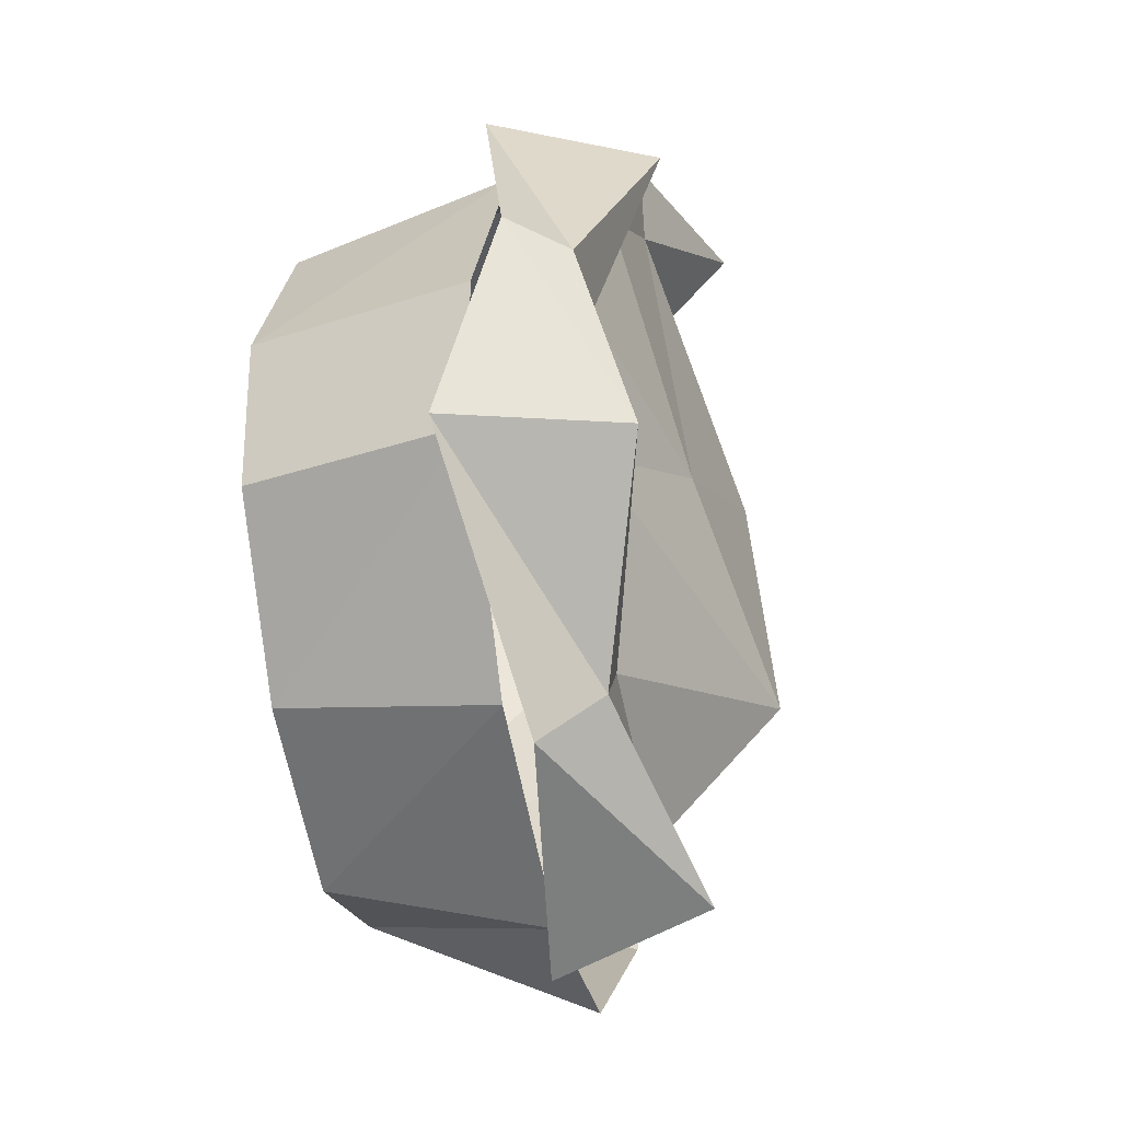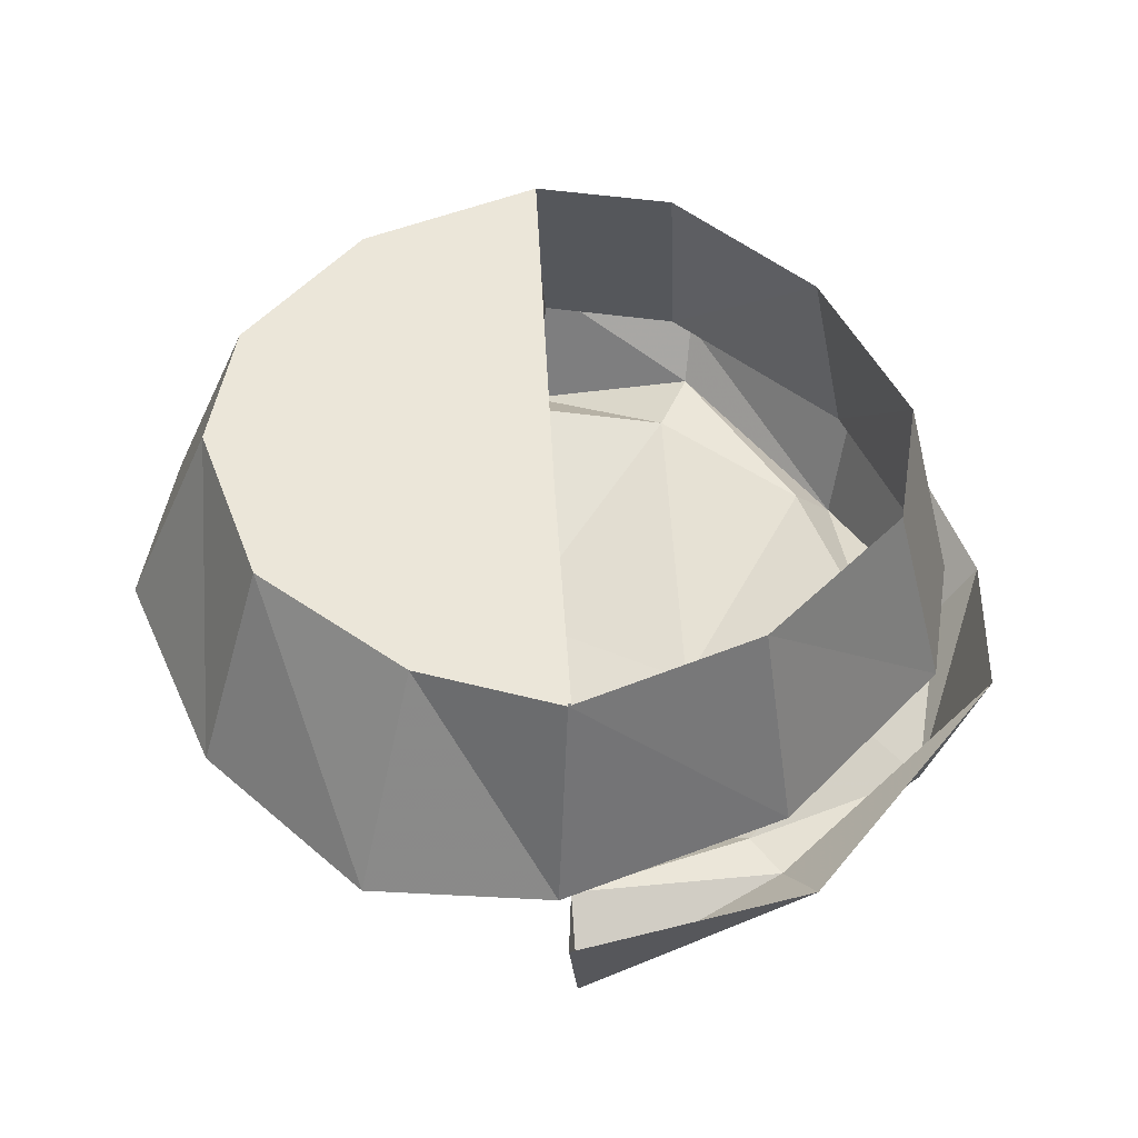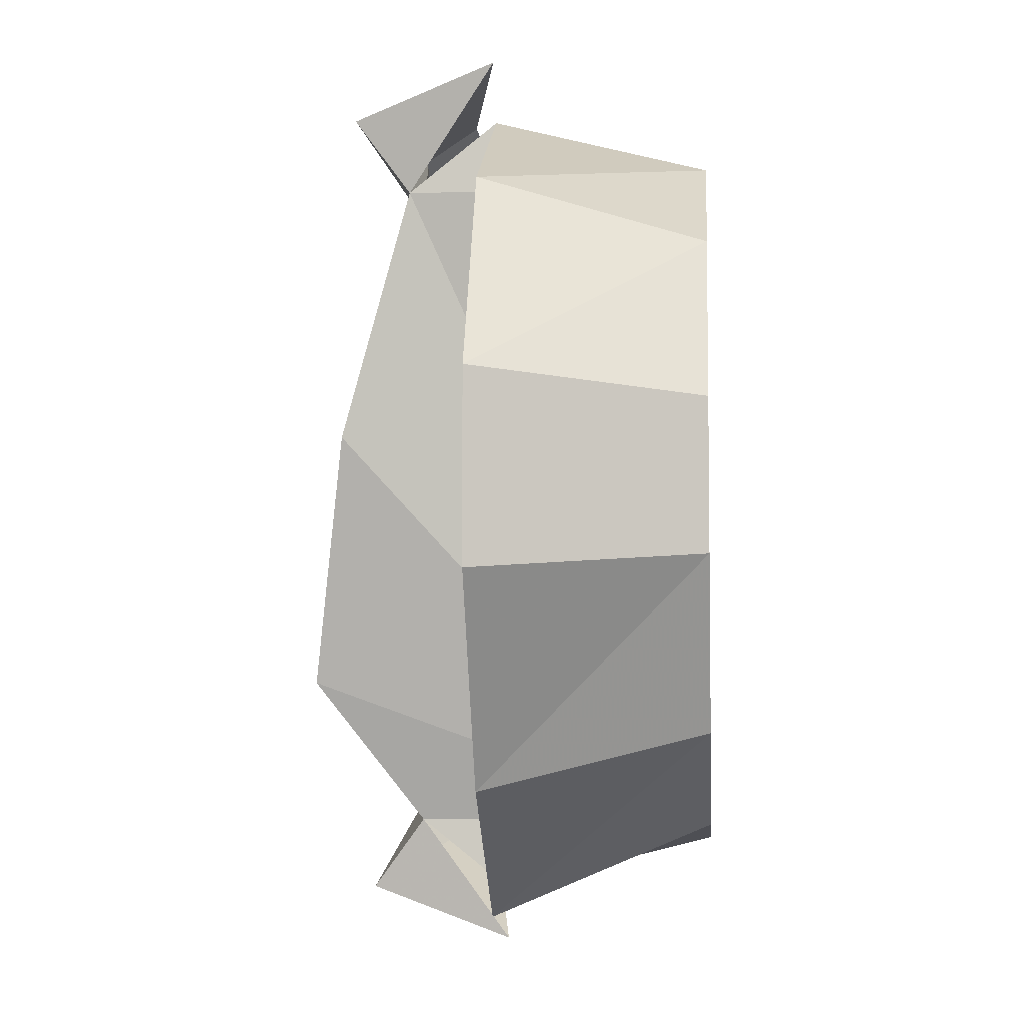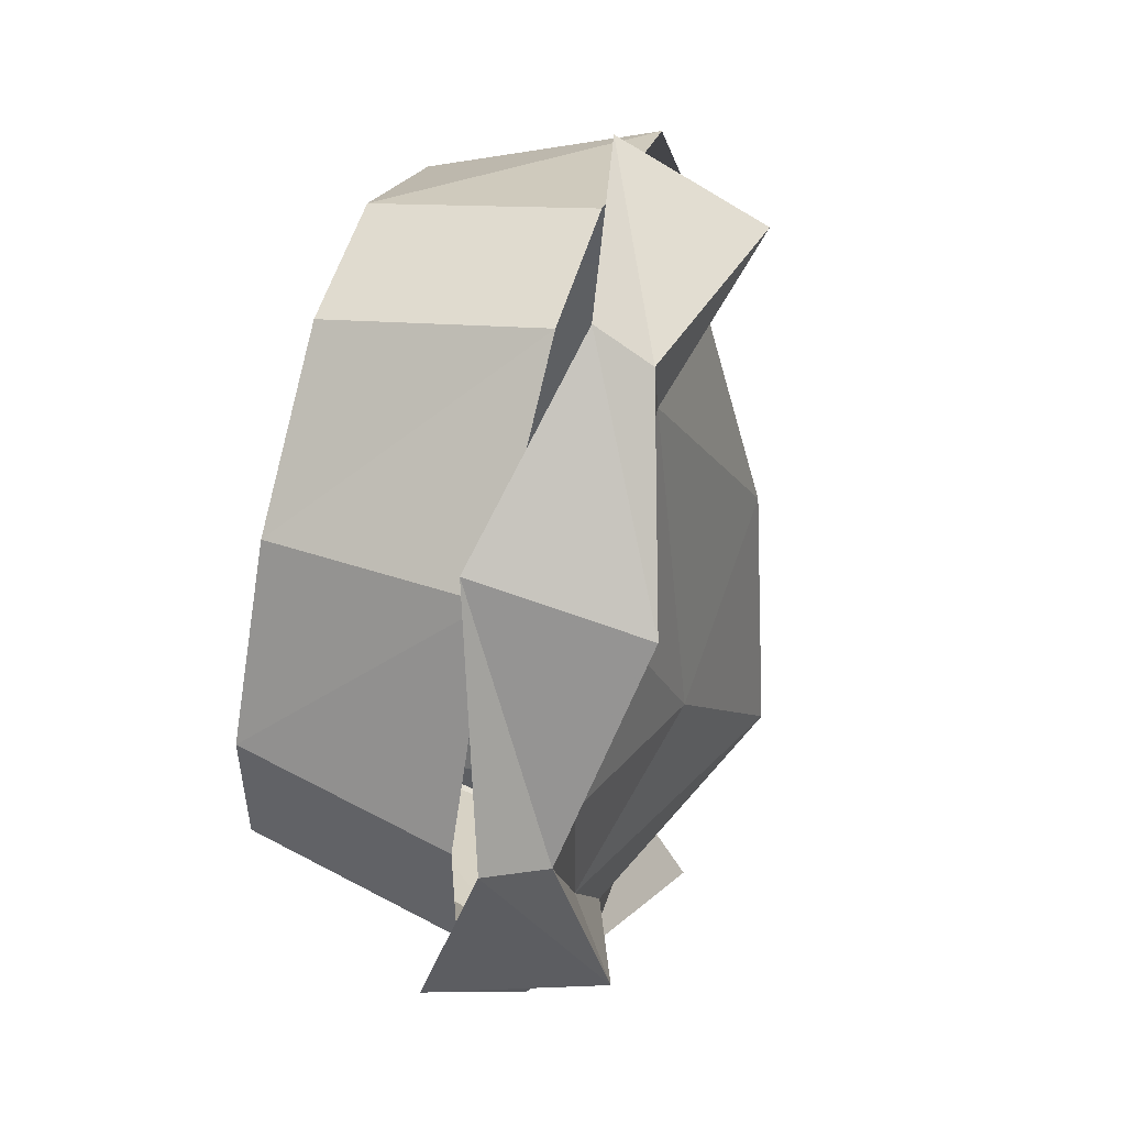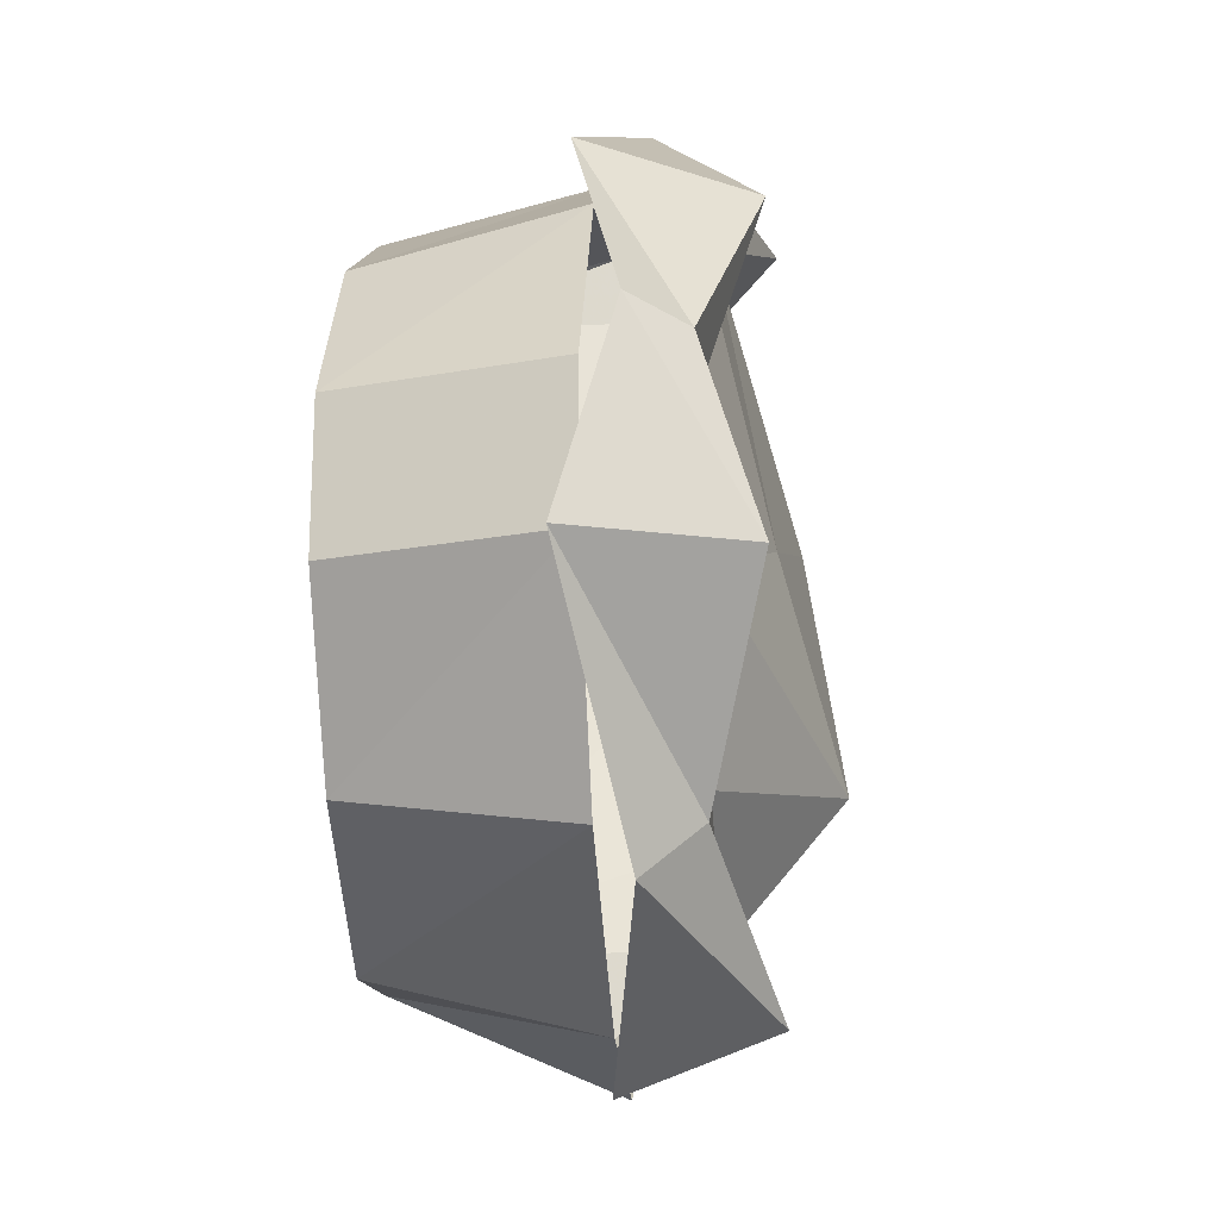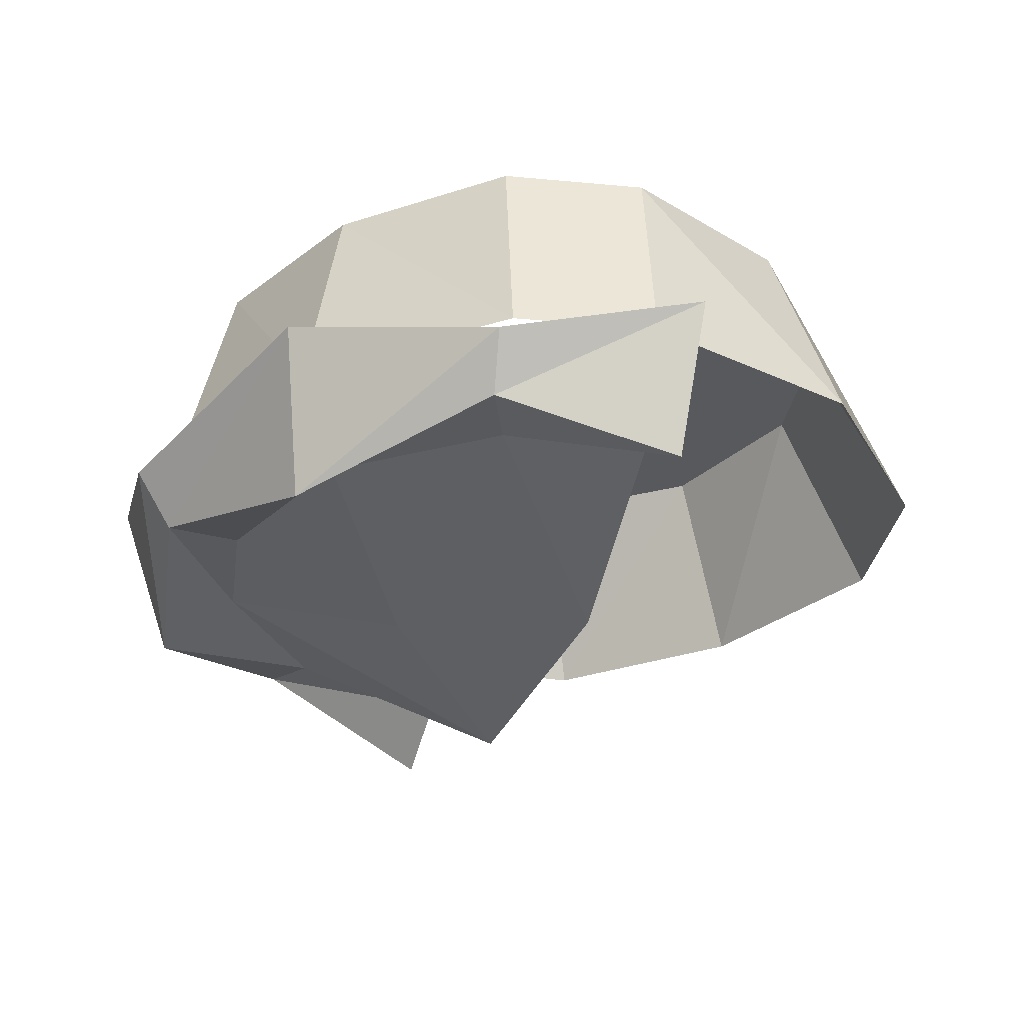
<metadata>
{"format":"obj","ext":"obj","renderer":"f3d","projection":"perspective","resolution":1024,"background":"white","views":[{"elev":-28.3,"azim":-76.9,"up":"+Z"},{"elev":48.0,"azim":-170.9,"up":"+Y"},{"elev":-5.5,"azim":94.6,"up":"+Z"},{"elev":53.1,"azim":-74.0,"up":"+Z"},{"elev":-20.2,"azim":-85.0,"up":"+Z"},{"elev":-29.5,"azim":-7.9,"up":"+Y"}]}
</metadata>
<code>
v -0.04688 0 -0.1406
v -0.04688 -0.09375 -0.1641
v -0.1328 -0.09375 -0.1094
v -0.1172 0 -0.09375
v -0.1875 -0.09375 -0.02344
v -0.1641 0 -0.02344
v -0.1875 -0.09375 0.03906
v -0.1641 0 0.03906
v -0.1328 -0.09375 0.125
v -0.1172 0 0.1094
v -0.04688 -0.09375 0.1797
v -0.04688 0 0.1562
v 0.01562 -0.09375 0.1797
v 0.01562 0 0.1562
v 0.1094 -0.09375 0.1328
v 0.08594 0 0.1094
v -0.01562 0 0.007812
v 0.125 0 0.03906
v 0.125 0 -0.02344
v 0.08594 0 -0.09375
v 0.01562 0 -0.1328
v 0.03125 -0.09375 -0.1719
v 0.01562 -0.007812 -0.1328
v -0.04688 -0.007812 -0.1328
v -0.04688 -0.1328 -0.1328
v -0.02344 -0.1797 -0.07031
v -0.1172 -0.1328 -0.09375
v -0.1328 -0.1328 -0.1094
v -0.05469 -0.1562 -0.1641
v -0.05469 -0.09375 -0.1875
v -0.1484 -0.1094 -0.1328
v -0.2109 -0.08594 -0.03125
v -0.1875 -0.1562 -0.03125
v -0.2031 -0.1094 0.05469
v -0.1875 -0.1328 0.04688
v -0.1406 -0.08594 0.1484
v -0.1328 -0.1562 0.125
v -0.05469 -0.1094 0.1953
v -0.05469 -0.1328 0.1797
v 0.03125 -0.09375 0.2031
v 0.02344 -0.1562 0.1797
v 0.01562 -0.1328 0.1484
v -0.04688 -0.1328 0.1484
v 0.007812 -0.1641 0.03906
v 0.01562 -0.007812 0.1484
v 0.08594 -0.007812 0.1094
v 0.1641 -0.09375 0.04688
v 0.1641 -0.09375 -0.03125
v 0.1094 -0.09375 -0.1172
v -0.1172 -0.1328 0.1094
v -0.07812 -0.1562 0.007812
v -0.1562 -0.1328 0.03906
v -0.1562 -0.1328 -0.02344
v 0.125 -0.007812 0.03906
v -0.01562 -0.007812 0.007812
v 0.125 -0.007812 -0.02344
v 0.08594 -0.007812 -0.09375
f 1 2 3
f 1 3 4
f 4 3 5
f 4 5 6
f 6 5 7
f 6 7 8
f 8 7 9
f 8 9 10
f 10 9 11
f 10 11 12
f 12 11 13
f 12 13 14
f 14 13 15
f 14 15 16
f 14 16 17
f 17 16 18
f 17 18 19
f 17 19 20
f 17 20 21
f 17 21 1
f 1 21 2
f 2 21 22
f 2 22 23
f 2 23 24
f 13 45 15
f 15 45 46
f 15 46 47
f 15 47 16
f 16 47 18
f 18 47 48
f 18 48 19
f 19 48 49
f 19 49 20
f 20 49 22
f 20 22 21
f 54 46 55
f 54 55 56
f 54 56 48
f 54 48 47
f 54 47 46
f 57 56 55
f 57 55 23
f 57 23 22
f 57 22 49
f 57 49 56
f 56 49 48
f 24 23 55
f 55 46 45
f 2 24 25
f 25 24 26
f 25 27 28
f 25 28 29
f 42 41 43
f 42 44 24
f 42 24 45
f 42 45 13
f 41 39 43
f 43 39 50
f 44 26 24
f 39 37 50
f 50 37 52
f 27 53 33
f 27 33 28
f 37 35 52
f 52 35 53
f 53 35 33
f 25 26 27
f 30 29 31
f 31 29 28
f 31 28 32
f 32 28 33
f 32 33 34
f 34 33 35
f 34 35 36
f 36 35 37
f 36 37 38
f 38 37 39
f 38 39 40
f 40 39 41
f 42 43 44
f 43 50 51
f 43 51 44
f 44 51 26
f 50 52 51
f 51 52 53
f 51 53 26
f 26 53 27
f 25 29 30
f 40 41 42

</code>
